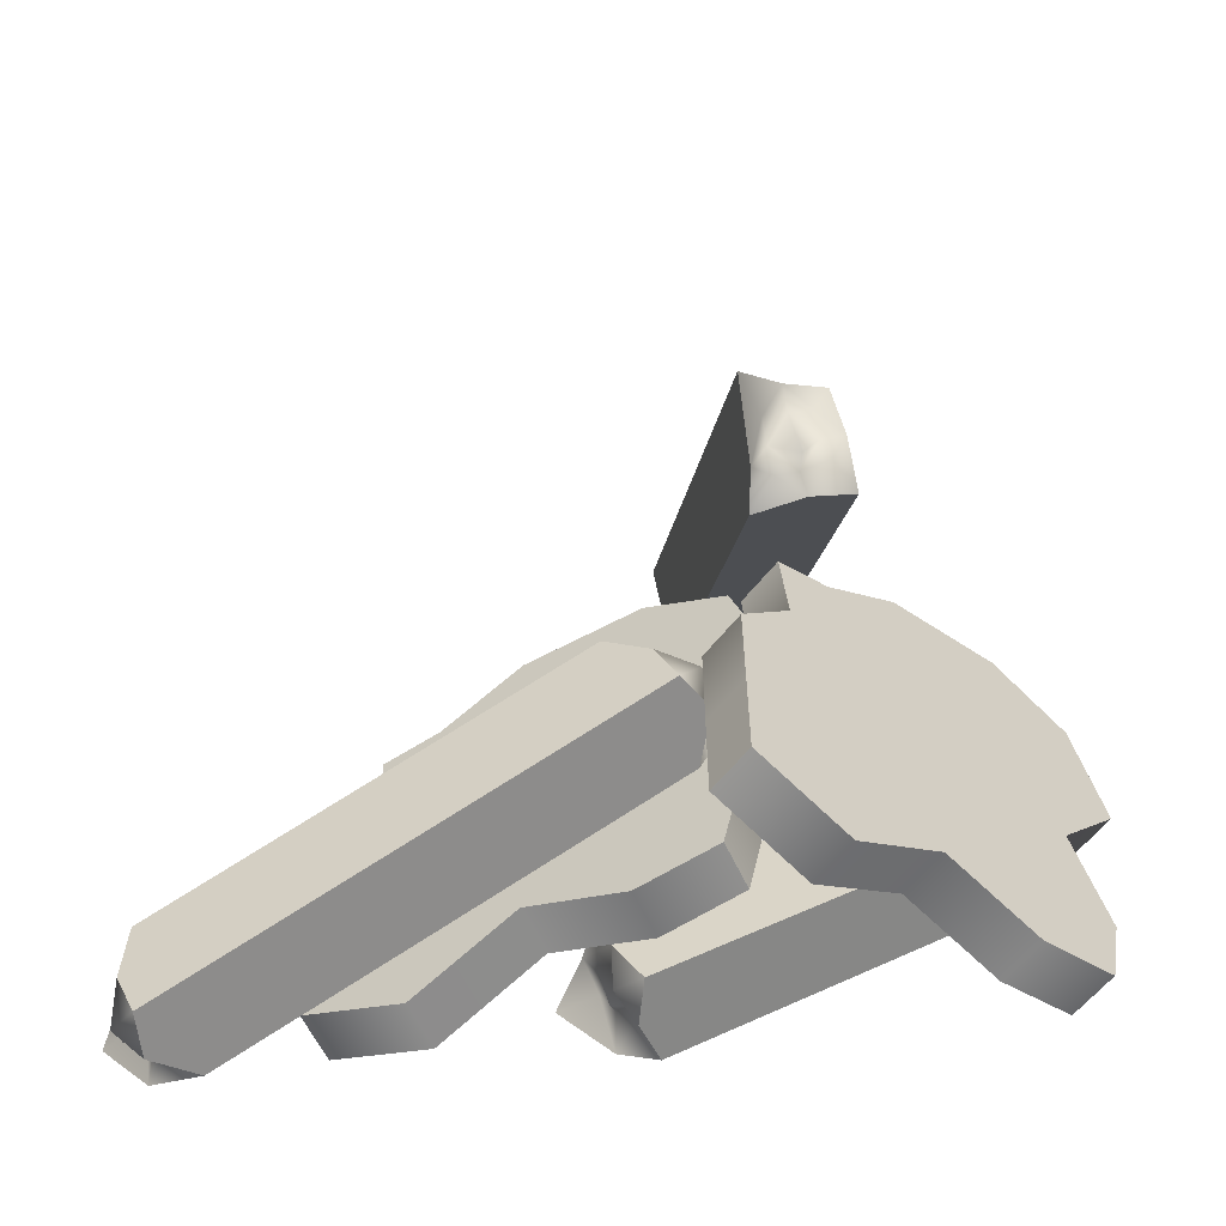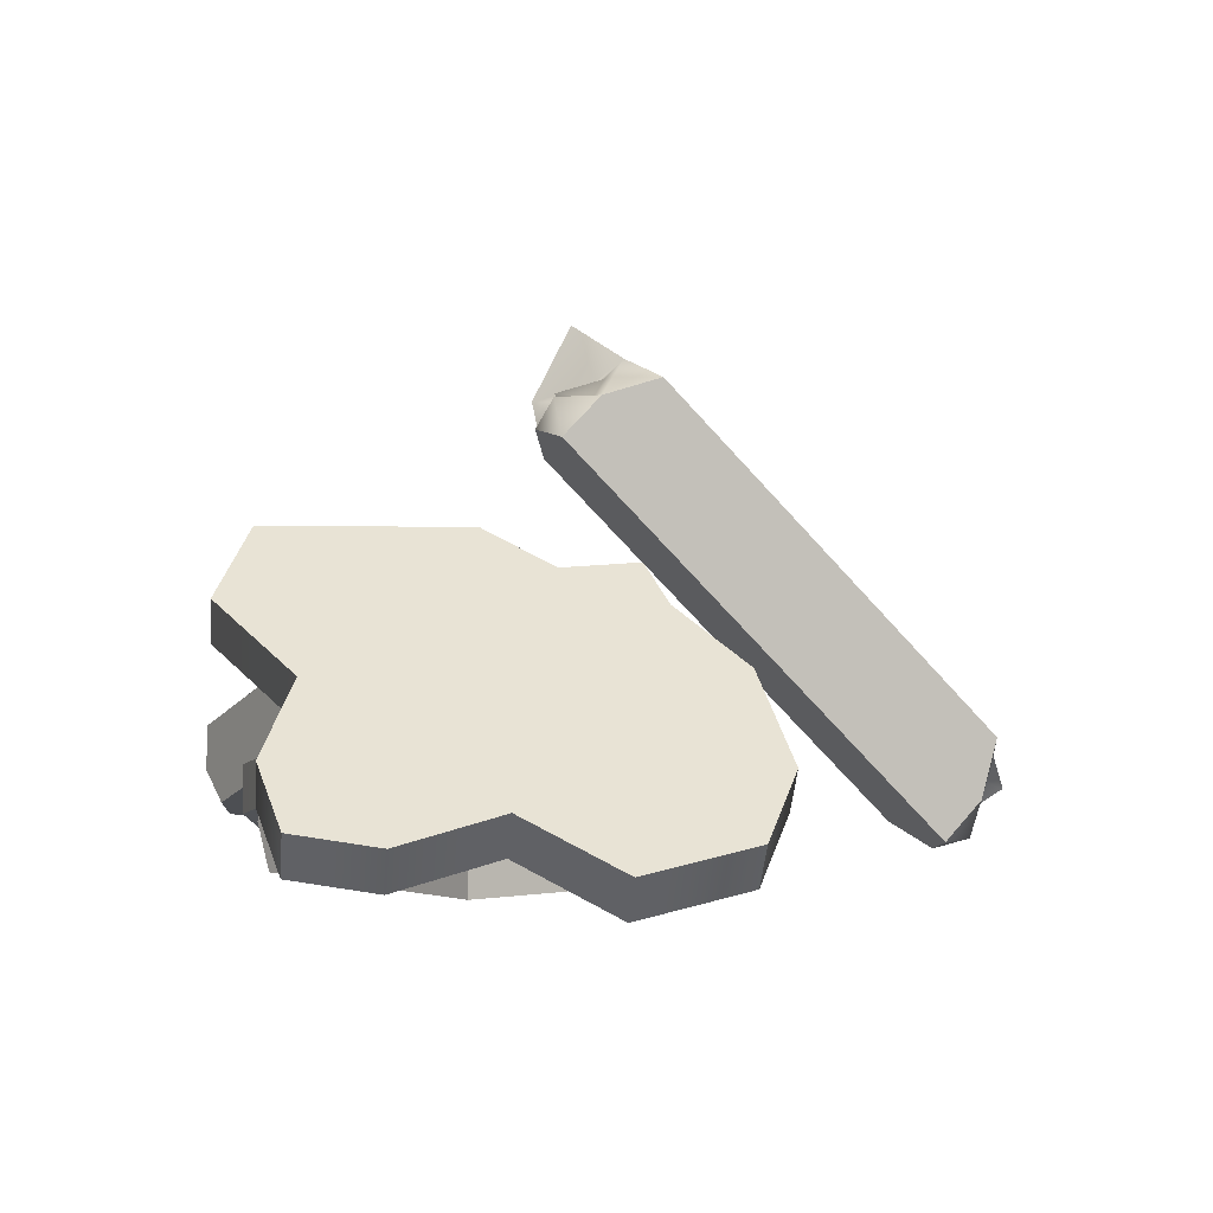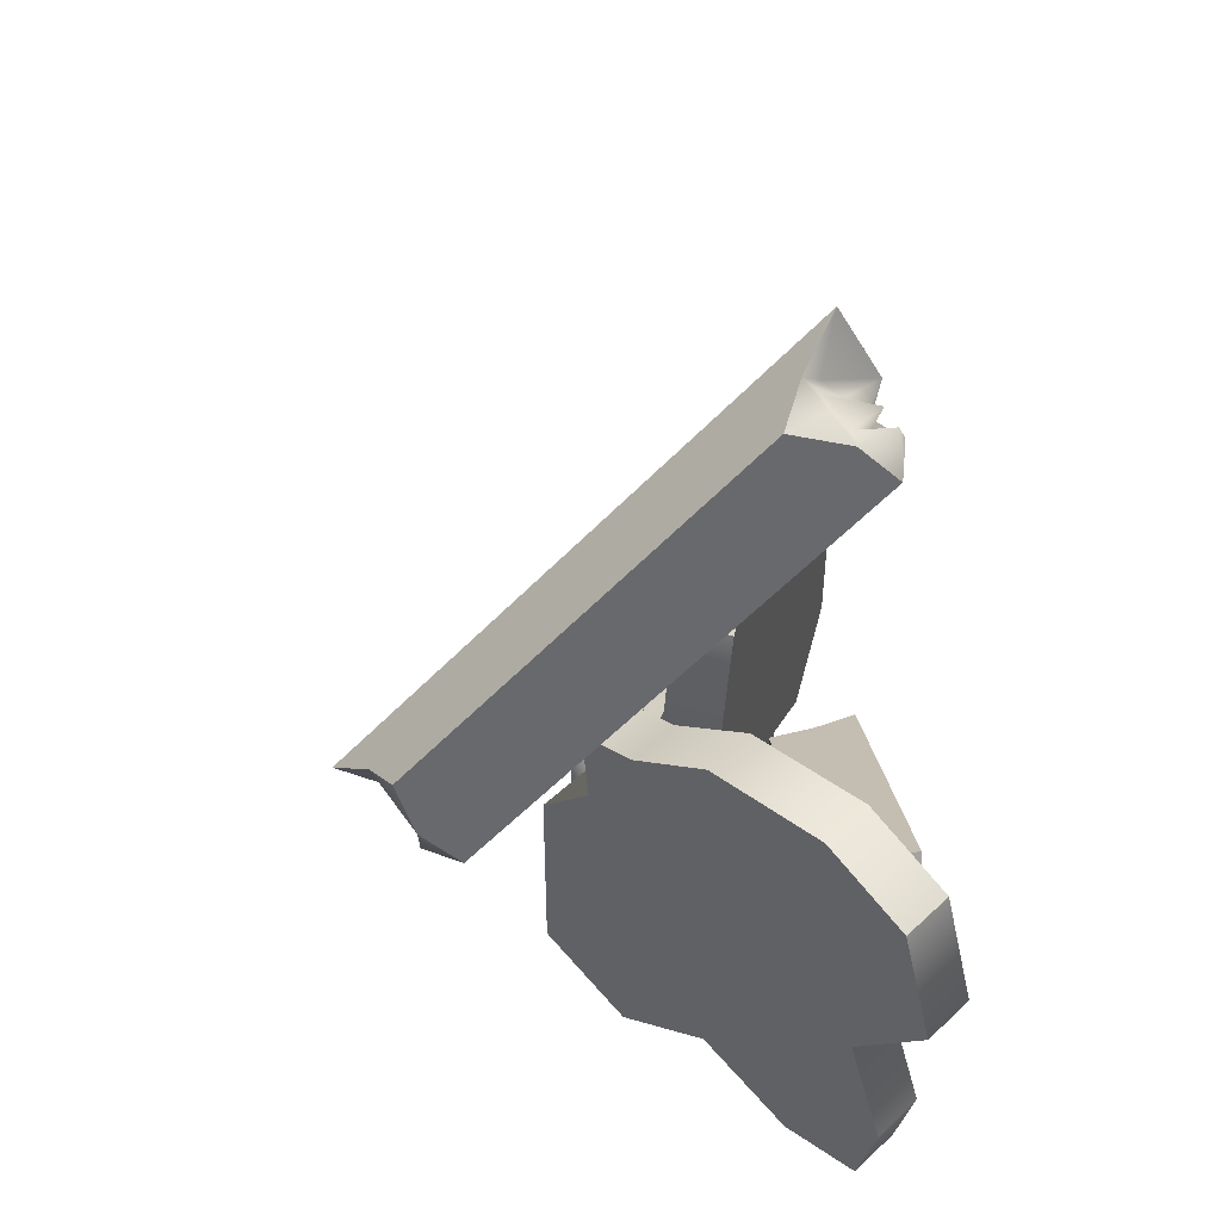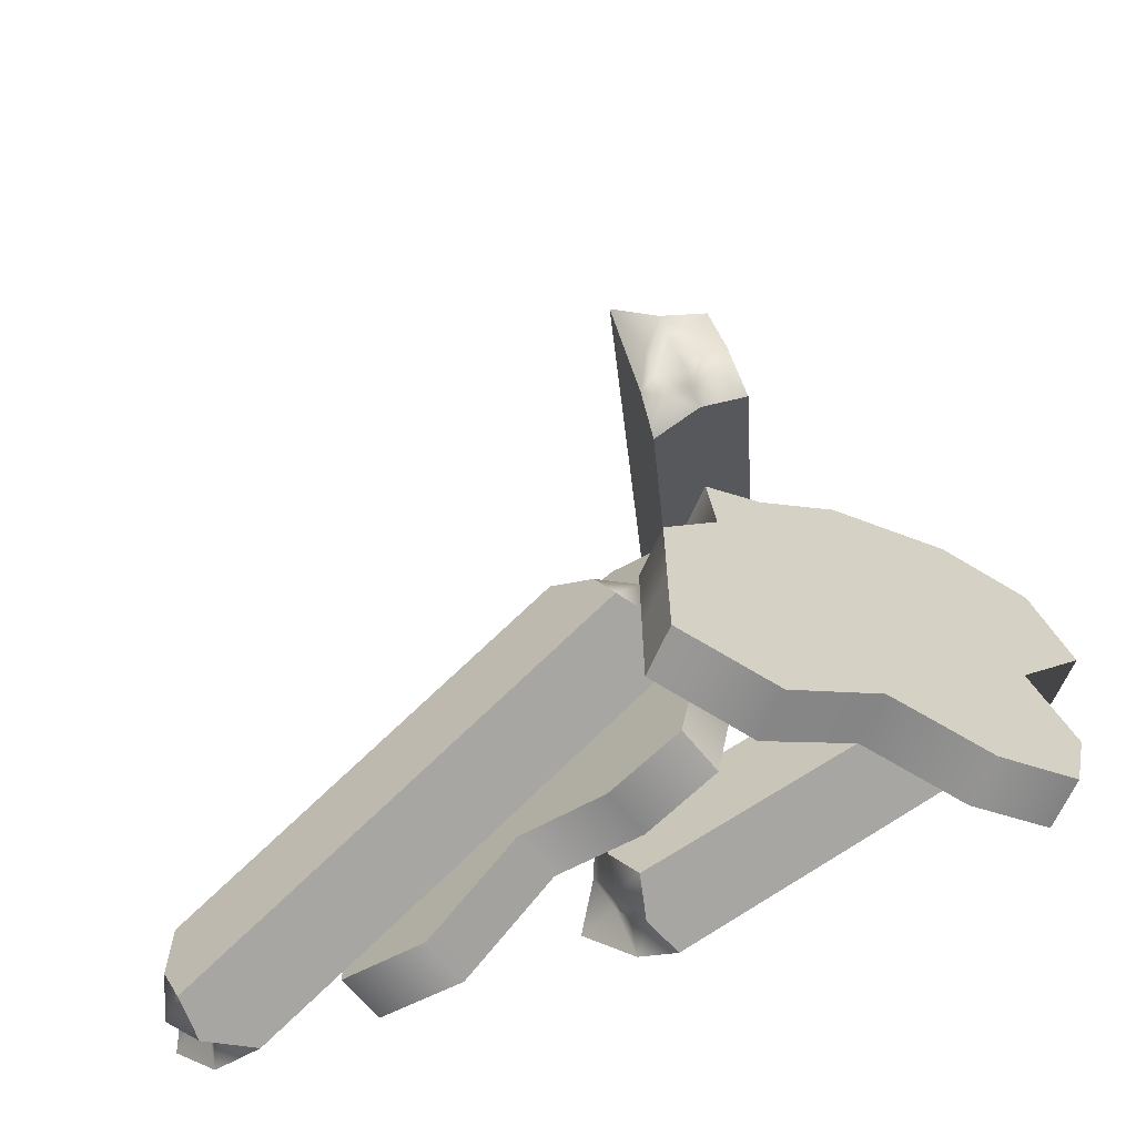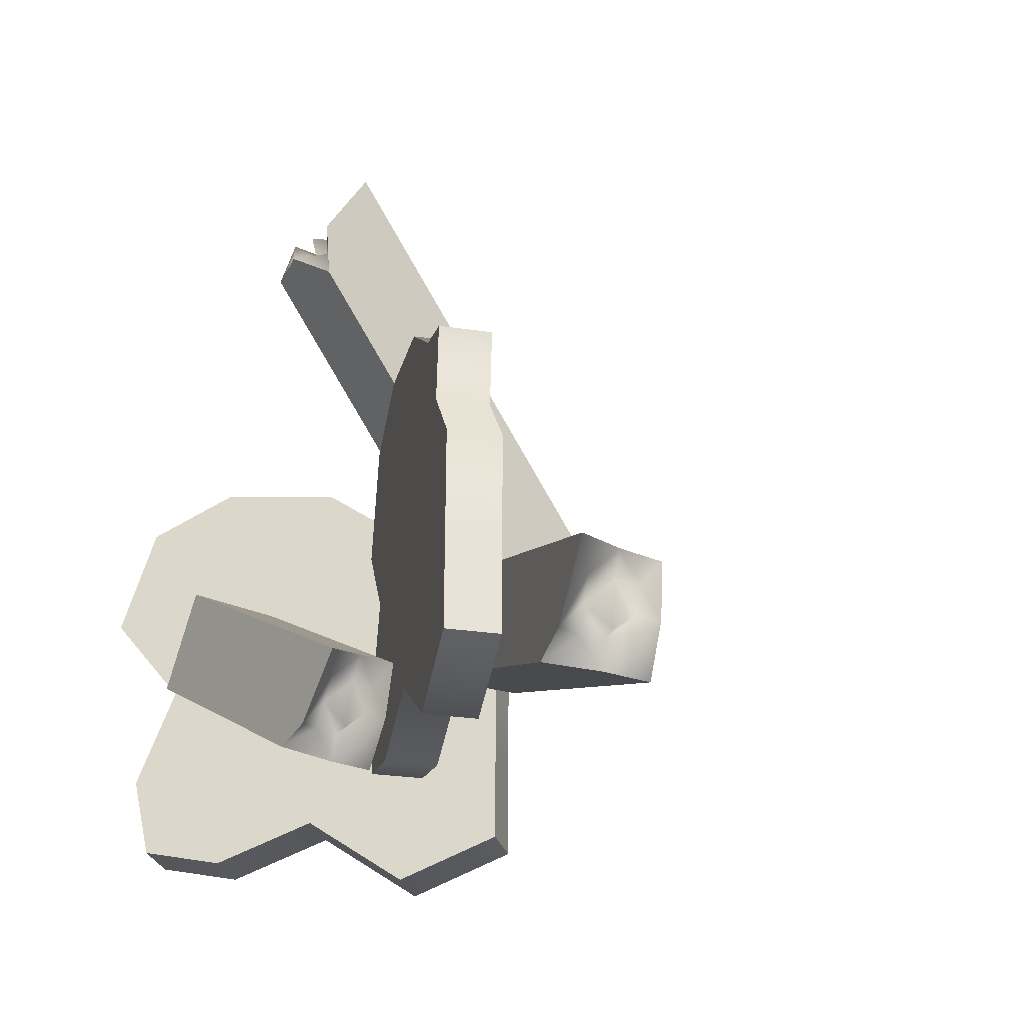
<metadata>
{"format":"obj","ext":"obj","renderer":"f3d","projection":"perspective","resolution":1024,"background":"white","views":[{"elev":-59.7,"azim":-177.1,"up":"+Z"},{"elev":-0.4,"azim":-98.3,"up":"+Y"},{"elev":48.8,"azim":-95.3,"up":"+Z"},{"elev":-65.7,"azim":-163.2,"up":"+Z"},{"elev":-28.9,"azim":55.6,"up":"+Z"}]}
</metadata>
<code>
g default
v -0.372 0.6783 0.5391
v 1.108 0.07992 0.2783
v -0.2841 0.8957 0.5391
v 1.196 0.2974 0.2783
v -0.2051 0.8638 -1.194
v 1.403 0.2137 -1.281
v -0.293 0.6463 -1.194
v 1.315 -0.003732 -1.281
v 0.5108 0.3214 0.6362
v 0.4716 0.3373 -1.123
v 0.5595 0.5547 -1.123
v 0.5987 0.5389 0.6362
v -0.124 0.831 -0.3708
v 0.5595 0.5547 -0.3708
v 1.403 0.2137 -0.3708
v 1.315 -0.003732 -0.3708
v 0.4716 0.3373 -0.3708
v -0.2119 0.6136 -0.3708
v -0.009613 0.5318 0.7174
v 0.04981 0.5078 -0.3708
v 0.04981 0.5078 -1.281
v 0.1377 0.7252 -1.281
v 0.1377 0.7252 -0.3708
v 0.0783 0.7493 0.7174
v 0.8607 0.18 0.3596
v 0.8934 0.1668 -0.3708
v 0.8934 0.1668 -1.448
v 0.9813 0.3842 -1.448
v 0.9813 0.3842 -0.3708
v 0.9486 0.3974 0.3596
v -0.4274 0.9537 0.03725
v 0.1377 0.7252 0.08415
v 0.5595 0.5547 0.08415
v 0.9813 0.3842 0.08415
v 1.163 0.311 -0.07146
v 1.075 0.09348 -0.07146
v 0.8934 0.1668 0.08415
v 0.4716 0.3373 0.08415
v 0.04981 0.5078 0.08415
v -0.5153 0.7362 0.03725
v -0.372 0.6783 -0.8257
v 0.04981 0.5078 -0.8257
v 0.4716 0.3373 -0.8257
v 0.8934 0.1668 -0.8257
v 1.315 -0.003732 -0.8257
v 1.403 0.2137 -0.8257
v 0.9813 0.3842 -0.8257
v 0.5595 0.5547 -0.8257
v 0.1377 0.7252 -0.8257
v -0.2841 0.8957 -0.8257
v -1.538 0.04942 0.4077
v -0.3275 1.09 0.1469
v -1.691 0.2273 0.4077
v -0.4804 1.268 0.1469
v -1.626 0.2828 -1.325
v -0.3112 1.414 -1.412
v -1.473 0.1049 -1.325
v -0.1582 1.236 -1.412
v -0.816 0.6703 0.5048
v -0.8481 0.6427 -1.254
v -1.001 0.8205 -1.254
v -0.9689 0.8481 0.5048
v -1.56 0.3398 -0.5022
v -1.001 0.8205 -0.5022
v -0.3112 1.414 -0.5022
v -0.1582 1.236 -0.5022
v -0.8481 0.6427 -0.5022
v -1.407 0.162 -0.5022
v -1.242 0.3043 0.586
v -1.193 0.346 -0.5022
v -1.193 0.346 -1.412
v -1.346 0.5239 -1.412
v -1.346 0.5239 -0.5022
v -1.395 0.4821 0.586
v -0.5298 0.9163 0.2282
v -0.5032 0.9393 -0.5022
v -0.5032 0.9393 -1.579
v -0.6561 1.117 -1.579
v -0.6561 1.117 -0.5022
v -0.6828 1.094 0.2282
v -1.808 0.1264 -0.09414
v -1.346 0.5239 -0.04724
v -1.001 0.8205 -0.04724
v -0.6561 1.117 -0.04724
v -0.5078 1.245 -0.2029
v -0.3549 1.067 -0.2029
v -0.5032 0.9393 -0.04724
v -0.8481 0.6427 -0.04724
v -1.193 0.346 -0.04724
v -1.655 -0.05142 -0.09414
v -1.538 0.04942 -0.9571
v -1.193 0.346 -0.9571
v -0.8481 0.6427 -0.9571
v -0.5032 0.9393 -0.9571
v -0.1582 1.236 -0.9571
v -0.3112 1.414 -0.9571
v -0.6561 1.117 -0.9571
v -1.001 0.8205 -0.9571
v -1.346 0.5239 -0.9571
v -1.691 0.2273 -0.9571
v 2.18 0.04038 -1.227
v 2.014 0.5426 -1.127
v 1.939 0.5252 -1.612
v 1.735 0.1628 -1.545
v 2.032 0.5129 -1.395
v 1.957 0.09136 -1.504
v 1.926 0.3102 -1.619
v 2.028 0.2875 -1.489
v 2.06 0.3056 -1.16
v 2.052 0.3841 -1.539
v 1.92 0.3241 -1.486
v 1.887 0.2267 -1.478
v 1.933 0.2205 -1.369
v 1.98 0.2143 -1.26
v 2.013 0.3118 -1.269
v 2.046 0.4093 -1.277
v 1.999 0.4154 -1.386
v 0.989 0.4897 -0.6911
v 1.121 0.8795 -0.7254
v 0.9342 0.9041 -1.16
v 0.8027 0.5143 -1.126
v -0.2024 0.9389 -0.1555
v 0.2272 1.216 -0.3237
v -0.07052 1.283 -0.7087
v -0.1293 0.8657 -0.7071
v 0.02265 1.271 -0.4912
v -0.2504 0.9238 -0.5117
v -0.1894 1.108 -0.6677
v -0.1645 1.114 -0.5033
v 0.05002 1.063 -0.2565
v -0.156 1.217 -0.5468
v -0.08972 1.082 -0.5828
v -0.1226 0.9845 -0.5742
v -0.07604 0.9783 -0.4655
v -0.02945 0.9722 -0.3567
v 0.00344 1.07 -0.3653
v 0.03633 1.167 -0.3738
v -0.01025 1.173 -0.4826
v -0.372 0.6783 0.5391
v 1.108 0.07992 0.2783
v -0.2841 0.8957 0.5391
v 1.196 0.2974 0.2783
v -0.2051 0.8638 -1.194
v 1.403 0.2137 -1.281
v -0.293 0.6463 -1.194
v 1.315 -0.003732 -1.281
v 0.5108 0.3214 0.6362
v 0.4716 0.3373 -1.123
v 0.5595 0.5547 -1.123
v 0.5987 0.5389 0.6362
v -0.124 0.831 -0.3708
v 0.5595 0.5547 -0.3708
v 1.403 0.2137 -0.3708
v 1.315 -0.003732 -0.3708
v 0.4716 0.3373 -0.3708
v -0.2119 0.6136 -0.3708
v -0.009613 0.5318 0.7174
v 0.04981 0.5078 -0.3708
v 0.04981 0.5078 -1.281
v 0.1377 0.7252 -1.281
v 0.1377 0.7252 -0.3708
v 0.0783 0.7493 0.7174
v 0.8607 0.18 0.3596
v 0.8934 0.1668 -0.3708
v 0.8934 0.1668 -1.448
v 0.9813 0.3842 -1.448
v 0.9813 0.3842 -0.3708
v 0.9486 0.3974 0.3596
v -0.4274 0.9537 0.03725
v 0.1377 0.7252 0.08415
v 0.5595 0.5547 0.08415
v 0.9813 0.3842 0.08415
v 1.163 0.311 -0.07146
v 1.075 0.09348 -0.07146
v 0.8934 0.1668 0.08415
v 0.4716 0.3373 0.08415
v 0.04981 0.5078 0.08415
v -0.5153 0.7362 0.03725
v -0.372 0.6783 -0.8257
v 0.04981 0.5078 -0.8257
v 0.4716 0.3373 -0.8257
v 0.8934 0.1668 -0.8257
v 1.315 -0.003732 -0.8257
v 1.403 0.2137 -0.8257
v 0.9813 0.3842 -0.8257
v 0.5595 0.5547 -0.8257
v 0.1377 0.7252 -0.8257
v -0.2841 0.8957 -0.8257
v -0.3353 2.239 -0.1264
v -0.6936 1.999 0.1954
v -0.7761 1.751 -0.2205
v -0.3596 1.69 -0.241
v -0.7436 1.92 -0.05784
v -0.3689 1.922 -0.2921
v -0.5819 1.793 -0.3035
v -0.5659 1.939 -0.2244
v -0.5086 2.088 0.06507
v -0.6742 1.915 -0.2397
v -0.5573 1.835 -0.179
v -0.4561 1.834 -0.1989
v -0.4398 1.919 -0.1175
v -0.4235 2.003 -0.03617
v -0.5248 2.004 -0.01628
v -0.6261 2.004 0.003615
v -0.6423 1.919 -0.07774
v -0.1483 1.272 0.8419
v -0.5534 1.273 0.9215
v -0.6184 0.9349 0.5961
v -0.2133 0.9336 0.5165
v 0.03881 0.3047 1.81
v -0.4131 0.548 1.648
v -0.4606 0.1192 1.413
v -0.06694 0.177 1.274
v -0.4281 0.2884 1.575
v -0.0223 0.1296 1.502
v -0.2497 0.07541 1.416
v -0.2217 0.1589 1.557
v -0.193 0.4569 1.698
v -0.3275 0.1229 1.555
v -0.2418 0.2031 1.454
v -0.1405 0.2028 1.434
v -0.1243 0.2874 1.516
v -0.108 0.372 1.597
v -0.2093 0.3723 1.617
v -0.3106 0.3726 1.637
v -0.3268 0.288 1.556
v -0.8877 -0.01584 -0.2158
v 0.4647 -0.01584 -1.034
v -0.8877 0.397 -0.2158
v 0.2812 0.397 -0.923
v -1.133 0.397 -0.6213
v 0.1044 0.397 -1.37
v -1.133 -0.01584 -0.6213
v 0.05961 -0.01584 -1.343
v 0.2271 0.397 -1.167
v 0.232 -0.01584 -1.297
v 0.1371 0.1906 -1.39
v 0.2437 0.1906 -1.267
v 0.3497 0.1906 -0.9645
v 0.2269 0.2938 -1.306
v 0.1658 0.1906 -1.269
v 0.1658 0.08737 -1.269
v 0.2271 0.08737 -1.167
v 0.2884 0.08737 -1.066
v 0.2884 0.1906 -1.066
v 0.2884 0.2938 -1.066
v 0.2271 0.2938 -1.167
g group2_pasted__pCube3
f 30 25 4
f 4 25 2
f 46 47 15
f 15 47 29
f 27 28 8
f 8 28 6
f 16 26 45
f 45 26 44
f 15 16 46
f 46 16 45
f 50 41 13
f 13 41 18
f 20 42 17
f 17 42 43
f 21 22 10
f 10 22 11
f 48 49 14
f 14 49 23
f 24 19 12
f 12 19 9
f 23 32 14
f 14 32 33
f 15 29 35
f 35 29 34
f 35 36 15
f 15 36 16
f 37 26 36
f 36 26 16
f 38 39 17
f 17 39 20
f 13 18 31
f 31 18 40
f 20 39 18
f 18 39 40
f 41 42 18
f 18 42 20
f 5 22 7
f 7 22 21
f 23 49 13
f 13 49 50
f 31 32 13
f 13 32 23
f 1 19 3
f 3 19 24
f 37 38 26
f 26 38 17
f 43 44 17
f 17 44 26
f 10 11 27
f 27 11 28
f 47 48 29
f 29 48 14
f 33 34 14
f 14 34 29
f 12 9 30
f 30 9 25
f 24 32 3
f 3 32 31
f 33 32 12
f 12 32 24
f 34 33 30
f 30 33 12
f 35 34 4
f 4 34 30
f 2 36 4
f 4 36 35
f 25 37 2
f 2 37 36
f 9 38 25
f 25 38 37
f 19 39 9
f 9 39 38
f 40 39 1
f 1 39 19
f 31 40 3
f 3 40 1
f 21 42 7
f 7 42 41
f 43 42 10
f 10 42 21
f 27 44 10
f 10 44 43
f 45 44 8
f 8 44 27
f 46 45 6
f 6 45 8
f 28 47 6
f 6 47 46
f 48 47 11
f 11 47 28
f 22 49 11
f 11 49 48
f 50 49 5
f 5 49 22
f 7 41 5
f 5 41 50
f 80 75 54
f 54 75 52
f 96 97 65
f 65 97 79
f 77 78 58
f 58 78 56
f 66 76 95
f 95 76 94
f 65 66 96
f 96 66 95
f 100 91 63
f 63 91 68
f 70 92 67
f 67 92 93
f 71 72 60
f 60 72 61
f 98 99 64
f 64 99 73
f 74 69 62
f 62 69 59
f 73 82 64
f 64 82 83
f 65 79 85
f 85 79 84
f 85 86 65
f 65 86 66
f 87 76 86
f 86 76 66
f 88 89 67
f 67 89 70
f 63 68 81
f 81 68 90
f 70 89 68
f 68 89 90
f 91 92 68
f 68 92 70
f 55 72 57
f 57 72 71
f 73 99 63
f 63 99 100
f 81 82 63
f 63 82 73
f 51 69 53
f 53 69 74
f 87 88 76
f 76 88 67
f 93 94 67
f 67 94 76
f 60 61 77
f 77 61 78
f 97 98 79
f 79 98 64
f 83 84 64
f 64 84 79
f 62 59 80
f 80 59 75
f 74 82 53
f 53 82 81
f 83 82 62
f 62 82 74
f 84 83 80
f 80 83 62
f 85 84 54
f 54 84 80
f 52 86 54
f 54 86 85
f 75 87 52
f 52 87 86
f 59 88 75
f 75 88 87
f 69 89 59
f 59 89 88
f 90 89 51
f 51 89 69
f 81 90 53
f 53 90 51
f 71 92 57
f 57 92 91
f 93 92 60
f 60 92 71
f 77 94 60
f 60 94 93
f 95 94 58
f 58 94 77
f 96 95 56
f 56 95 58
f 78 97 56
f 56 97 96
f 98 97 61
f 61 97 78
f 72 99 61
f 61 99 98
f 100 99 55
f 55 99 72
f 57 91 55
f 55 91 100
f 107 112 104
f 101 106 114
f 103 110 107
f 102 116 105
f 110 111 107
f 107 111 112
f 113 114 106
f 109 115 116
f 105 117 110
f 112 113 106
f 112 111 113
f 109 114 115
f 115 114 113
f 116 117 105
f 116 115 117
f 110 117 111
f 105 110 103
f 109 116 102
f 104 112 106
f 101 114 109
f 111 117 108
f 113 111 108
f 115 113 108
f 117 115 108
f 101 109 118
f 109 102 118
f 119 118 102
f 120 119 103
f 103 119 105
f 119 102 105
f 121 120 104
f 104 120 107
f 120 103 107
f 101 118 106
f 106 118 104
f 118 121 104
f 128 125 133
f 122 135 127
f 124 128 131
f 123 126 137
f 131 128 132
f 128 133 132
f 134 127 135
f 130 137 136
f 126 131 138
f 133 127 134
f 133 134 132
f 130 136 135
f 136 134 135
f 137 126 138
f 137 138 136
f 131 132 138
f 126 124 131
f 130 123 137
f 125 127 133
f 122 130 135
f 132 129 138
f 134 129 132
f 136 129 134
f 138 129 136
f 122 118 130
f 130 118 123
f 119 123 118
f 120 124 119
f 124 126 119
f 126 123 119
f 121 125 120
f 125 128 120
f 128 124 120
f 122 127 118
f 127 125 118
f 118 125 121
f 168 163 142
f 142 163 140
f 184 185 153
f 153 185 167
f 165 166 146
f 146 166 144
f 154 164 183
f 183 164 182
f 153 154 184
f 184 154 183
f 188 179 151
f 151 179 156
f 158 180 155
f 155 180 181
f 159 160 148
f 148 160 149
f 186 187 152
f 152 187 161
f 162 157 150
f 150 157 147
f 161 170 152
f 152 170 171
f 153 167 173
f 173 167 172
f 173 174 153
f 153 174 154
f 175 164 174
f 174 164 154
f 176 177 155
f 155 177 158
f 151 156 169
f 169 156 178
f 158 177 156
f 156 177 178
f 179 180 156
f 156 180 158
f 143 160 145
f 145 160 159
f 161 187 151
f 151 187 188
f 169 170 151
f 151 170 161
f 139 157 141
f 141 157 162
f 175 176 164
f 164 176 155
f 181 182 155
f 155 182 164
f 148 149 165
f 165 149 166
f 185 186 167
f 167 186 152
f 171 172 152
f 152 172 167
f 150 147 168
f 168 147 163
f 162 170 141
f 141 170 169
f 171 170 150
f 150 170 162
f 172 171 168
f 168 171 150
f 173 172 142
f 142 172 168
f 140 174 142
f 142 174 173
f 163 175 140
f 140 175 174
f 147 176 163
f 163 176 175
f 157 177 147
f 147 177 176
f 178 177 139
f 139 177 157
f 169 178 141
f 141 178 139
f 159 180 145
f 145 180 179
f 181 180 148
f 148 180 159
f 165 182 148
f 148 182 181
f 183 182 146
f 146 182 165
f 184 183 144
f 144 183 146
f 166 185 144
f 144 185 184
f 186 185 149
f 149 185 166
f 160 187 149
f 149 187 186
f 188 187 143
f 143 187 160
f 145 179 143
f 143 179 188
f 195 200 192
f 189 194 202
f 191 198 195
f 190 204 193
f 198 199 195
f 195 199 200
f 201 202 194
f 197 203 204
f 193 205 198
f 200 201 194
f 200 199 201
f 197 202 203
f 203 202 201
f 204 205 193
f 204 203 205
f 198 205 199
f 193 198 191
f 197 204 190
f 192 200 194
f 189 202 197
f 199 205 196
f 201 199 196
f 203 201 196
f 205 203 196
f 189 197 206
f 197 190 206
f 207 206 190
f 208 207 191
f 191 207 193
f 207 190 193
f 209 208 192
f 192 208 195
f 208 191 195
f 189 206 194
f 194 206 192
f 206 209 192
f 216 213 221
f 210 223 215
f 212 216 219
f 211 214 225
f 219 216 220
f 216 221 220
f 222 215 223
f 218 225 224
f 214 219 226
f 221 215 222
f 221 222 220
f 218 224 223
f 224 222 223
f 225 214 226
f 225 226 224
f 219 220 226
f 214 212 219
f 218 211 225
f 213 215 221
f 210 218 223
f 220 217 226
f 222 217 220
f 224 217 222
f 226 217 224
f 210 206 218
f 218 206 211
f 207 211 206
f 208 212 207
f 212 214 207
f 214 211 207
f 209 213 208
f 213 216 208
f 216 212 208
f 210 215 206
f 215 213 206
f 206 213 209
f 228 239 227
f 227 239 229
f 239 230 229
f 229 230 231
f 230 235 231
f 235 232 231
f 231 232 233
f 232 237 233
f 237 234 233
f 228 227 236
f 233 234 227
f 234 236 227
f 237 242 234
f 233 227 231
f 231 227 229
f 228 236 244
f 232 240 237
f 230 246 235
f 240 241 237
f 237 241 242
f 243 244 236
f 239 245 246
f 235 247 240
f 242 243 236
f 242 241 243
f 239 244 245
f 245 244 243
f 246 247 235
f 246 245 247
f 240 247 241
f 235 240 232
f 239 246 230
f 234 242 236
f 228 244 239
f 241 247 238
f 243 241 238
f 245 243 238
f 247 245 238

</code>
